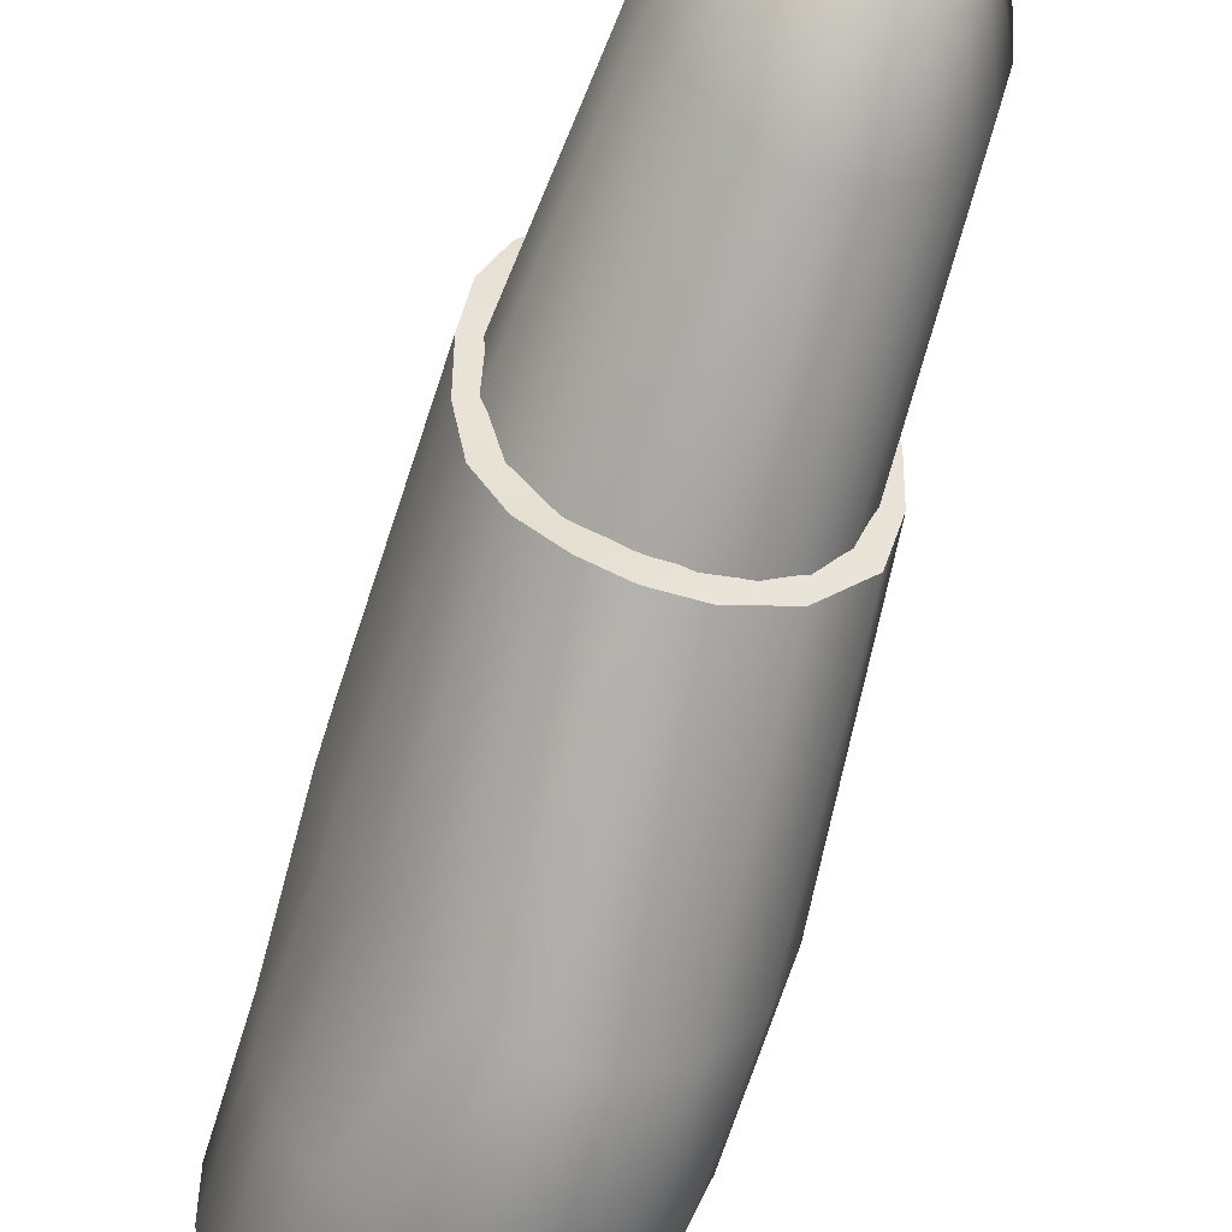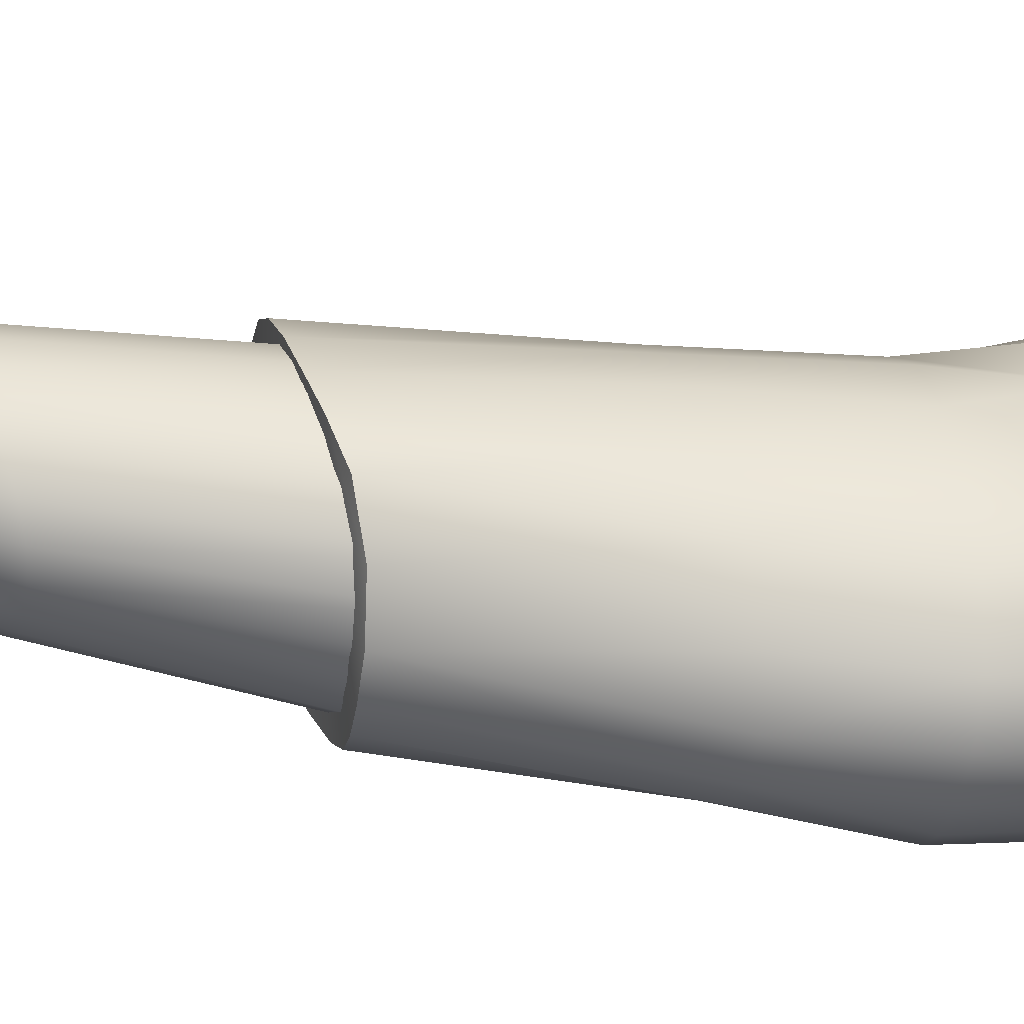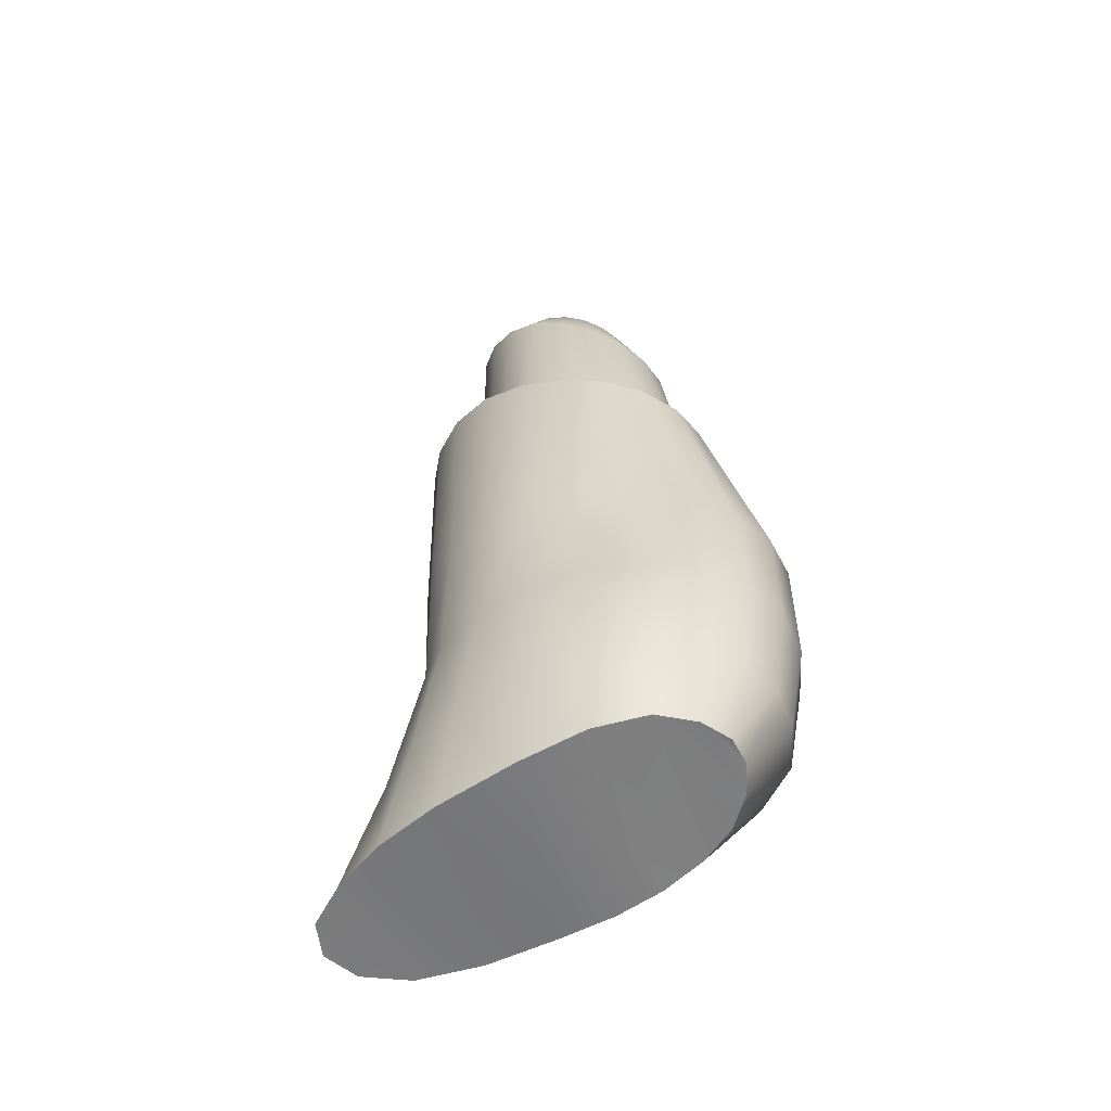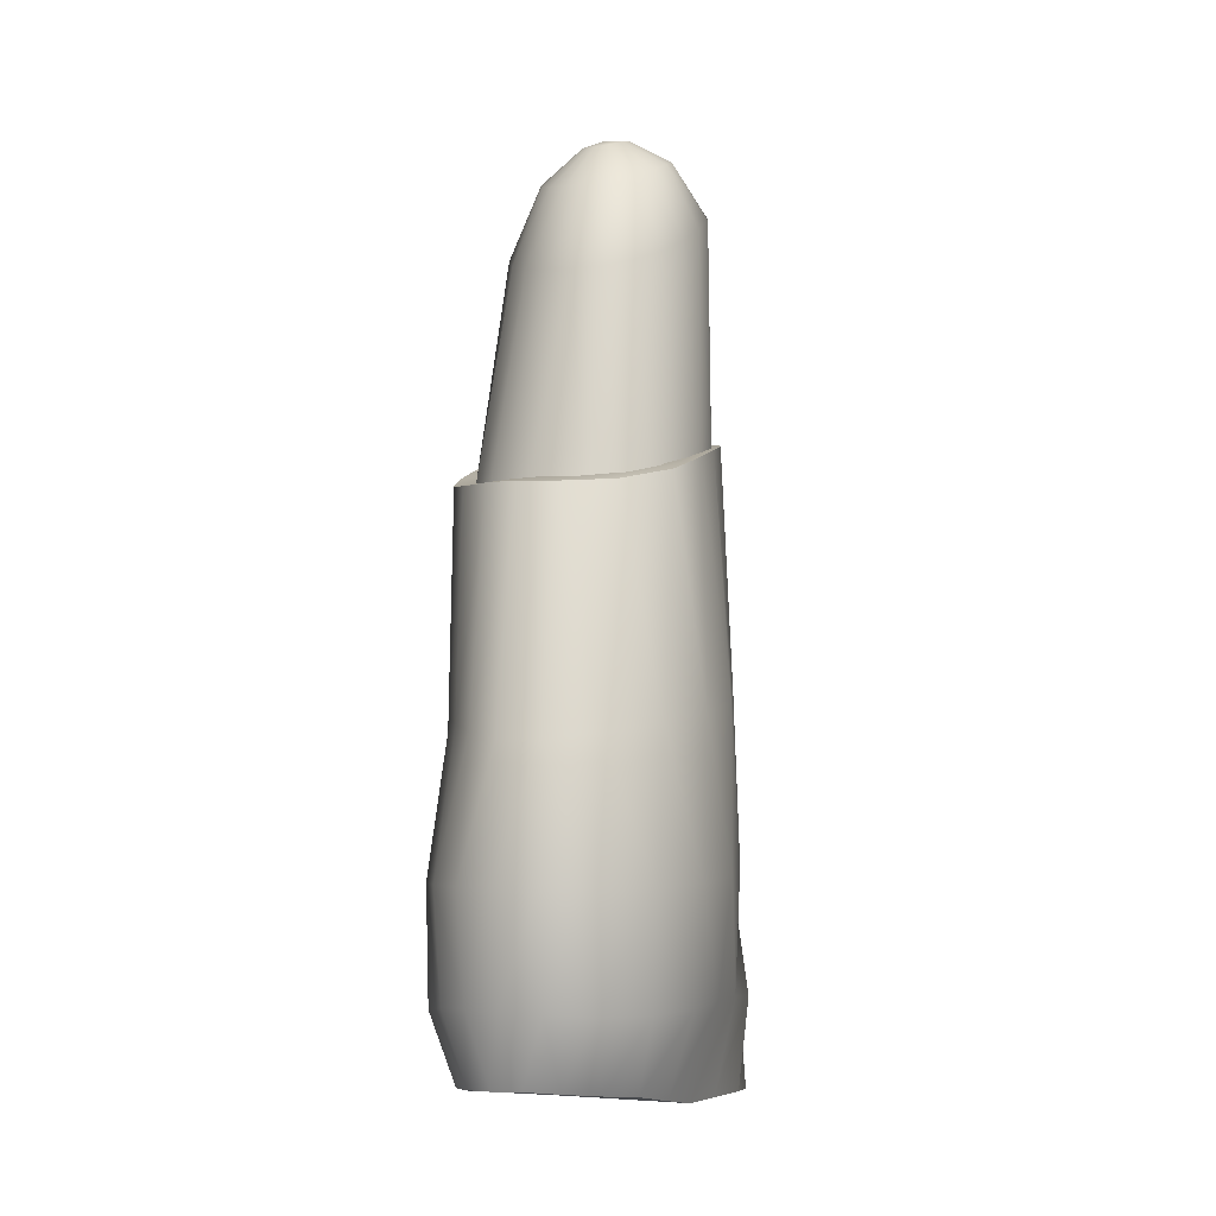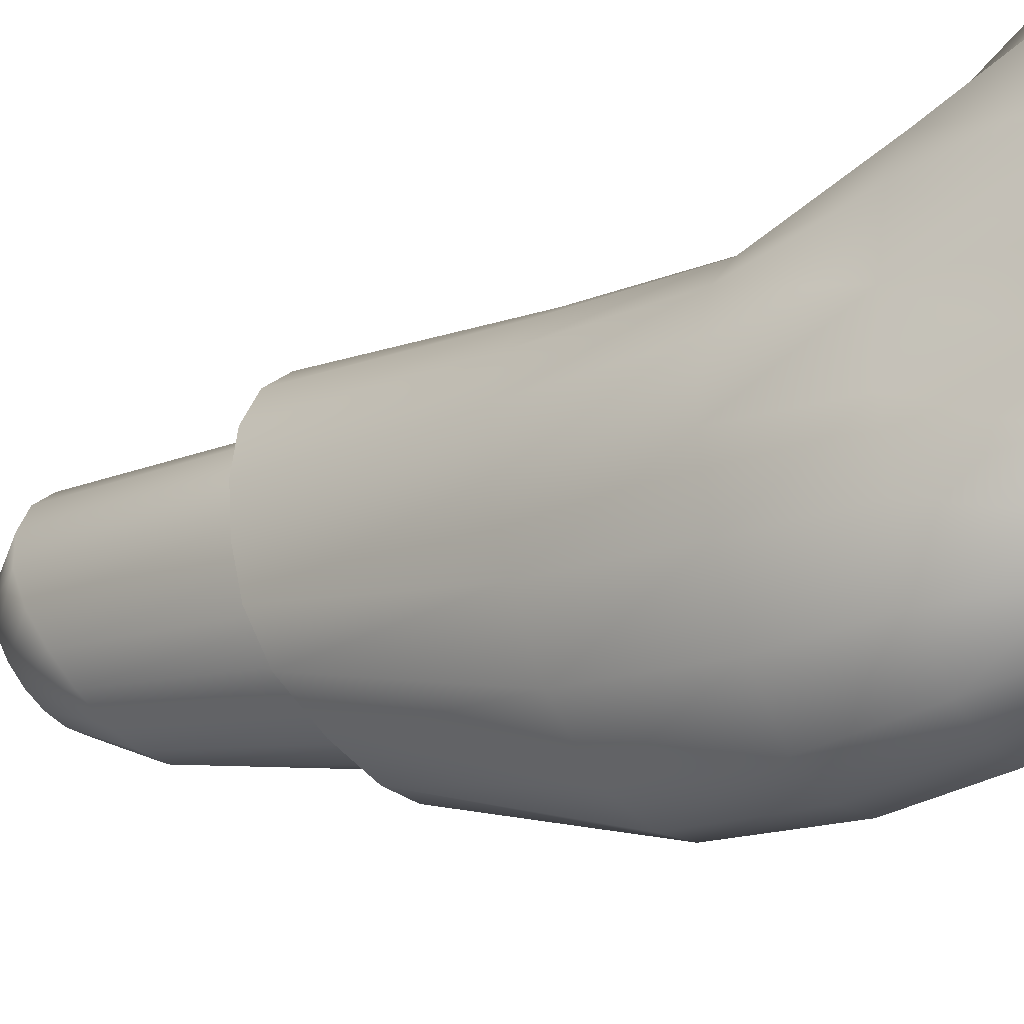
<metadata>
{"format":"obj","ext":"obj","renderer":"f3d","projection":"perspective","resolution":1024,"background":"white","views":[{"elev":-66.5,"azim":163.7,"up":"+Z"},{"elev":-50.8,"azim":-95.4,"up":"+Z"},{"elev":-55.9,"azim":117.3,"up":"+Y"},{"elev":-7.8,"azim":-157.4,"up":"+Y"},{"elev":-17.0,"azim":-49.3,"up":"+Z"}]}
</metadata>
<code>
g default
v -0.2929 -2.634 -0.2402
v -0.2519 -2.608 -0.3523
v -0.1814 -2.603 -0.4206
v -0.1019 -2.601 -0.4548
v -0.02165 -2.598 -0.4541
v 0.05899 -2.607 -0.4228
v 0.1323 -2.617 -0.3663
v 0.1848 -2.628 -0.2873
v 0.2152 -2.653 -0.1908
v 0.2256 -2.677 -0.08425
v 0.2332 -2.674 0.04525
v 0.2258 -2.673 0.1989
v 0.1825 -2.682 0.3372
v 0.1062 -2.688 0.4264
v 0.009255 -2.688 0.4583
v -0.08473 -2.68 0.4312
v -0.1572 -2.674 0.3471
v -0.2199 -2.664 0.232
v -0.2641 -2.662 0.08784
v -0.2931 -2.657 -0.09434
v -0.3629 -2.353 -0.2618
v -0.3126 -2.344 -0.377
v -0.2318 -2.332 -0.4542
v -0.1387 -2.328 -0.507
v -0.03689 -2.333 -0.5363
v 0.07111 -2.339 -0.5281
v 0.1787 -2.349 -0.4869
v 0.2718 -2.348 -0.3882
v 0.3314 -2.339 -0.2528
v 0.3601 -2.329 -0.1046
v 0.3601 -2.327 0.0449
v 0.315 -2.331 0.1702
v 0.2281 -2.332 0.2518
v 0.117 -2.327 0.2942
v -0.004772 -2.323 0.302
v -0.1162 -2.326 0.2806
v -0.2064 -2.335 0.2322
v -0.2778 -2.345 0.1462
v -0.3364 -2.351 0.02024
v -0.3682 -2.351 -0.1225
v -0.3499 -1.894 -0.2755
v -0.3113 -1.91 -0.3938
v -0.2376 -1.921 -0.481
v -0.1432 -1.929 -0.5383
v -0.03712 -1.938 -0.5705
v 0.07793 -1.946 -0.5687
v 0.195 -1.95 -0.5241
v 0.2953 -1.936 -0.4123
v 0.3586 -1.912 -0.2668
v 0.3727 -1.884 -0.1179
v 0.3281 -1.851 0.009261
v 0.2503 -1.815 0.09856
v 0.1574 -1.789 0.1607
v 0.05959 -1.776 0.1991
v -0.03794 -1.778 0.2132
v -0.1307 -1.79 0.1999
v -0.2147 -1.815 0.1586
v -0.2853 -1.846 0.08629
v -0.3349 -1.867 -0.02002
v -0.3548 -1.877 -0.1459
v -0.3341 -1.348 -0.2724
v -0.2969 -1.394 -0.387
v -0.2301 -1.429 -0.4766
v -0.1405 -1.45 -0.5384
v -0.0346 -1.46 -0.5715
v 0.08361 -1.455 -0.5683
v 0.2073 -1.433 -0.5204
v 0.3106 -1.393 -0.4056
v 0.373 -1.344 -0.262
v 0.3805 -1.281 -0.1189
v 0.322 -1.221 0.000215
v 0.2389 -1.178 0.0936
v 0.1453 -1.149 0.1633
v 0.04569 -1.134 0.2074
v -0.05447 -1.129 0.2228
v -0.1496 -1.131 0.2069
v -0.2316 -1.146 0.1565
v -0.2931 -1.181 0.07465
v -0.3303 -1.235 -0.03051
v -0.3434 -1.296 -0.1491
v -0.3103 -0.4195 -0.2131
v -0.2743 -0.4734 -0.3034
v -0.2163 -0.5117 -0.3766
v -0.141 -0.5332 -0.4233
v -0.05562 -0.5368 -0.4403
v 0.03463 -0.5237 -0.4235
v 0.1242 -0.4964 -0.3729
v 0.2039 -0.4588 -0.2957
v 0.2596 -0.4124 -0.2012
v 0.2809 -0.3593 -0.09686
v 0.2659 -0.3062 0.00816
v 0.2186 -0.2628 0.104
v 0.1455 -0.2341 0.1806
v 0.05548 -0.2193 0.2293
v -0.04154 -0.2157 0.2445
v -0.1353 -0.2209 0.2243
v -0.2165 -0.2344 0.1708
v -0.2783 -0.2584 0.08998
v -0.3153 -0.298 -0.008854
v -0.3244 -0.3563 -0.1133
v -0.2133 -0.1749 -0.1812
v -0.1883 -0.2058 -0.242
v -0.1486 -0.2295 -0.2896
v -0.0966 -0.2436 -0.3196
v -0.0362 -0.2473 -0.329
v 0.02715 -0.241 -0.3168
v 0.08683 -0.2258 -0.2841
v 0.1359 -0.2036 -0.2339
v 0.1682 -0.1759 -0.1709
v 0.1801 -0.1456 -0.1011
v 0.1705 -0.1158 -0.03123
v 0.1411 -0.09048 0.03207
v 0.09525 -0.07189 0.08235
v 0.03811 -0.06089 0.1141
v -0.02445 -0.05727 0.1238
v -0.08628 -0.0605 0.1103
v -0.1413 -0.0704 0.07513
v -0.1845 -0.08727 0.02217
v -0.2119 -0.1113 -0.04267
v -0.2216 -0.1417 -0.1127
v -0.0845 -0.05788 -0.133
v -0.07496 -0.06706 -0.1545
v -0.05998 -0.0744 -0.1714
v -0.04093 -0.07909 -0.1819
v -0.01959 -0.08069 -0.1851
v 0.001997 -0.07908 -0.1807
v 0.02169 -0.07449 -0.169
v 0.03747 -0.06742 -0.1512
v 0.04772 -0.05857 -0.129
v 0.05134 -0.04884 -0.1045
v 0.04797 -0.03916 -0.08021
v 0.03797 -0.0305 -0.05839
v 0.0224 -0.02365 -0.04127
v 0.002859 -0.01922 -0.03055
v -0.01869 -0.01756 -0.02734
v -0.04013 -0.0188 -0.03195
v -0.05936 -0.02287 -0.0439
v -0.07456 -0.02946 -0.06198
v -0.08431 -0.03804 -0.08434
v -0.08772 -0.04784 -0.1088
v -0.01789 -0.03688 -0.1065
v 0.3293 -2.884 -0.3066
v 0.2812 -2.863 -0.468
v 0.1985 -2.859 -0.5664
v 0.105 -2.857 -0.6158
v 0.01076 -2.854 -0.6146
v -0.08397 -2.862 -0.5697
v -0.17 -2.87 -0.4883
v -0.2303 -2.879 -0.375
v -0.2622 -2.899 -0.2383
v -0.2718 -2.917 -0.08664
v -0.2787 -2.915 0.09876
v -0.2754 -2.915 0.3235
v -0.2291 -2.923 0.5252
v -0.1395 -2.928 0.6535
v -0.02555 -2.928 0.6996
v 0.08486 -2.921 0.6604
v 0.17 -2.916 0.5394
v 0.2436 -2.908 0.3736
v 0.2956 -2.907 0.1659
v 0.3296 -2.903 -0.09652
v 0.4116 -2.655 -0.3378
v 0.3526 -2.648 -0.5037
v 0.2576 -2.637 -0.6148
v 0.1483 -2.634 -0.691
v 0.02867 -2.638 -0.7331
v -0.09821 -2.643 -0.7214
v -0.2246 -2.652 -0.6619
v -0.331 -2.651 -0.5211
v -0.3802 -2.64 -0.3373
v -0.3804 -2.625 -0.1439
v -0.3601 -2.62 0.05962
v -0.3335 -2.628 0.2557
v -0.256 -2.634 0.3874
v -0.1446 -2.632 0.4591
v -0.008608 -2.63 0.4742
v 0.1218 -2.633 0.4436
v 0.2278 -2.64 0.3738
v 0.3117 -2.648 0.2499
v 0.3815 -2.653 0.06867
v 0.4188 -2.653 -0.1369
v 0.3996 -2.281 -0.3571
v 0.351 -2.294 -0.5279
v 0.2644 -2.302 -0.6534
v 0.1536 -2.309 -0.736
v 0.02893 -2.316 -0.7823
v -0.1062 -2.323 -0.7798
v -0.2437 -2.326 -0.7156
v -0.3588 -2.316 -0.5553
v -0.4162 -2.297 -0.3516
v -0.4249 -2.274 -0.1416
v -0.3831 -2.245 0.04468
v -0.302 -2.216 0.1778
v -0.1978 -2.195 0.2699
v -0.08467 -2.185 0.3261
v 0.0299 -2.186 0.3465
v 0.139 -2.196 0.3273
v 0.2393 -2.217 0.268
v 0.3284 -2.244 0.1647
v 0.3931 -2.264 0.01228
v 0.4152 -2.272 -0.1692
v 0.3779 -1.83 -0.3479
v 0.2996 -1.833 -0.4925
v 0.2178 -1.858 -0.6196
v 0.1266 -1.892 -0.7189
v 0.0183 -1.918 -0.7782
v -0.1135 -1.922 -0.7787
v -0.2582 -1.905 -0.7102
v -0.3757 -1.872 -0.5467
v -0.4265 -1.831 -0.3449
v -0.4231 -1.78 -0.1363
v -0.3671 -1.731 0.04019
v -0.2868 -1.696 0.1751
v -0.1847 -1.673 0.2746
v -0.06835 -1.661 0.3381
v 0.04931 -1.657 0.3602
v 0.1613 -1.658 0.3373
v 0.2628 -1.675 0.2633
v 0.3536 -1.715 0.1404
v 0.4153 -1.771 -0.01717
v 0.4265 -1.818 -0.1869
v 0.3845 -1.091 -0.2685
v 0.3417 -1.139 -0.3975
v 0.2612 -1.163 -0.4998
v 0.1572 -1.173 -0.5685
v 0.04938 -1.18 -0.5984
v -0.07449 -1.187 -0.5812
v -0.2244 -1.179 -0.5082
v -0.3433 -1.137 -0.3858
v -0.3727 -1.079 -0.2445
v -0.3613 -1.028 -0.09659
v -0.3293 -0.9858 0.05162
v -0.2714 -0.9505 0.1891
v -0.1856 -0.9271 0.2995
v -0.07985 -0.915 0.3697
v 0.03423 -0.9121 0.3915
v 0.1459 -0.9164 0.3625
v 0.2473 -0.9279 0.2856
v 0.333 -0.9485 0.1697
v 0.3859 -0.9815 0.02763
v 0.3999 -1.032 -0.1234
g polySurface12
f 1 21 2
f 21 22 2
f 2 22 3
f 22 23 3
f 4 3 24
f 3 23 24
f 5 4 25
f 4 24 25
f 6 5 26
f 5 25 26
f 7 6 27
f 6 26 27
f 8 7 28
f 7 27 28
f 9 8 29
f 8 28 29
f 10 9 30
f 9 29 30
f 11 10 31
f 10 30 31
f 12 11 32
f 11 31 32
f 13 12 33
f 12 32 33
f 14 13 34
f 13 33 34
f 15 14 35
f 14 34 35
f 15 35 16
f 35 36 16
f 16 36 17
f 36 37 17
f 17 37 18
f 37 38 18
f 18 38 19
f 38 39 19
f 19 39 20
f 39 40 20
f 20 40 1
f 40 21 1
f 21 41 22
f 41 42 22
f 22 42 23
f 42 43 23
f 23 43 24
f 43 44 24
f 25 24 45
f 24 44 45
f 26 25 46
f 25 45 46
f 27 26 47
f 26 46 47
f 27 47 28
f 47 48 28
f 28 48 29
f 48 49 29
f 29 49 30
f 49 50 30
f 30 50 31
f 50 51 31
f 31 51 32
f 51 52 32
f 32 52 33
f 52 53 33
f 33 53 34
f 53 54 34
f 34 54 35
f 54 55 35
f 36 35 56
f 35 55 56
f 37 36 57
f 36 56 57
f 38 37 58
f 37 57 58
f 39 38 59
f 38 58 59
f 39 59 40
f 59 60 40
f 21 40 41
f 40 60 41
f 42 41 62
f 41 61 62
f 43 42 63
f 42 62 63
f 44 43 64
f 43 63 64
f 45 44 65
f 44 64 65
f 46 45 66
f 45 65 66
f 46 66 47
f 66 67 47
f 47 67 48
f 67 68 48
f 48 68 49
f 68 69 49
f 49 69 50
f 69 70 50
f 50 70 51
f 70 71 51
f 51 71 52
f 71 72 52
f 52 72 53
f 72 73 53
f 53 73 54
f 73 74 54
f 54 74 55
f 74 75 55
f 56 55 76
f 55 75 76
f 57 56 77
f 56 76 77
f 58 57 78
f 57 77 78
f 59 58 79
f 58 78 79
f 60 59 80
f 59 79 80
f 41 60 61
f 60 80 61
f 62 61 82
f 61 81 82
f 63 62 83
f 62 82 83
f 64 63 84
f 63 83 84
f 65 64 85
f 64 84 85
f 65 85 66
f 85 86 66
f 66 86 67
f 86 87 67
f 67 87 68
f 87 88 68
f 68 88 69
f 88 89 69
f 69 89 70
f 89 90 70
f 70 90 71
f 90 91 71
f 71 91 72
f 91 92 72
f 72 92 73
f 92 93 73
f 73 93 74
f 93 94 74
f 74 94 75
f 94 95 75
f 76 75 96
f 75 95 96
f 77 76 97
f 76 96 97
f 78 77 98
f 77 97 98
f 79 78 99
f 78 98 99
f 80 79 100
f 79 99 100
f 61 80 81
f 80 100 81
f 82 81 102
f 81 101 102
f 83 82 103
f 82 102 103
f 84 83 104
f 83 103 104
f 85 84 105
f 84 104 105
f 85 105 86
f 105 106 86
f 86 106 87
f 106 107 87
f 87 107 88
f 107 108 88
f 88 108 89
f 108 109 89
f 89 109 90
f 109 110 90
f 90 110 91
f 110 111 91
f 91 111 92
f 111 112 92
f 92 112 93
f 112 113 93
f 93 113 94
f 113 114 94
f 95 94 115
f 94 114 115
f 96 95 116
f 95 115 116
f 97 96 117
f 96 116 117
f 98 97 118
f 97 117 118
f 99 98 119
f 98 118 119
f 100 99 120
f 99 119 120
f 81 100 101
f 100 120 101
f 102 101 122
f 101 121 122
f 103 102 123
f 102 122 123
f 104 103 124
f 103 123 124
f 104 124 105
f 124 125 105
f 105 125 106
f 125 126 106
f 106 126 107
f 126 127 107
f 107 127 108
f 127 128 108
f 108 128 109
f 128 129 109
f 109 129 110
f 129 130 110
f 110 130 111
f 130 131 111
f 111 131 112
f 131 132 112
f 113 112 133
f 112 132 133
f 114 113 134
f 113 133 134
f 115 114 135
f 114 134 135
f 115 135 116
f 135 136 116
f 116 136 117
f 136 137 117
f 117 137 118
f 137 138 118
f 119 118 139
f 118 138 139
f 120 119 140
f 119 139 140
f 101 120 121
f 120 140 121
f 121 141 122
f 122 141 123
f 123 141 124
f 124 141 125
f 125 141 126
f 126 141 127
f 127 141 128
f 128 141 129
f 129 141 130
f 130 141 131
f 131 141 132
f 132 141 133
f 133 141 134
f 134 141 135
f 135 141 136
f 136 141 137
f 137 141 138
f 138 141 139
f 139 141 140
f 140 141 121
f 16 17 15
f 15 17 14
f 14 17 13
f 13 17 12
f 17 18 12
f 12 18 11
f 18 19 11
f 11 19 10
f 19 20 10
f 10 20 9
f 20 1 9
f 9 1 8
f 8 1 7
f 1 2 7
f 7 2 6
f 2 3 6
f 6 3 5
f 5 3 4
f 142 143 162
f 143 163 162
f 143 144 163
f 144 164 163
f 164 144 165
f 144 145 165
f 165 145 166
f 145 146 166
f 166 146 167
f 146 147 167
f 167 147 168
f 147 148 168
f 168 148 169
f 148 149 169
f 169 149 170
f 149 150 170
f 170 150 171
f 150 151 171
f 171 151 172
f 151 152 172
f 172 152 173
f 152 153 173
f 173 153 174
f 153 154 174
f 174 154 175
f 154 155 175
f 175 155 176
f 155 156 176
f 156 157 176
f 157 177 176
f 157 158 177
f 158 178 177
f 158 159 178
f 159 179 178
f 159 160 179
f 160 180 179
f 160 161 180
f 161 181 180
f 161 142 181
f 142 162 181
f 162 163 182
f 163 183 182
f 163 164 183
f 164 184 183
f 164 165 184
f 165 185 184
f 185 165 186
f 165 166 186
f 186 166 187
f 166 167 187
f 187 167 188
f 167 168 188
f 188 168 189
f 168 169 189
f 169 170 189
f 170 190 189
f 170 171 190
f 171 191 190
f 171 172 191
f 172 192 191
f 192 172 193
f 172 173 193
f 193 173 194
f 173 174 194
f 174 175 194
f 175 195 194
f 175 176 195
f 176 196 195
f 176 177 196
f 177 197 196
f 177 178 197
f 178 198 197
f 178 179 198
f 179 199 198
f 179 180 199
f 180 200 199
f 180 181 200
f 181 201 200
f 181 162 201
f 162 182 201
f 202 182 203
f 182 183 203
f 203 183 204
f 183 184 204
f 204 184 205
f 184 185 205
f 205 185 206
f 185 186 206
f 206 186 207
f 186 187 207
f 187 188 207
f 188 208 207
f 188 189 208
f 189 209 208
f 189 190 209
f 190 210 209
f 190 191 210
f 191 211 210
f 191 192 211
f 192 212 211
f 192 193 212
f 193 213 212
f 193 194 213
f 194 214 213
f 194 195 214
f 195 215 214
f 195 196 215
f 196 216 215
f 216 196 217
f 196 197 217
f 217 197 218
f 197 198 218
f 218 198 219
f 198 199 219
f 219 199 220
f 199 200 220
f 220 200 221
f 200 201 221
f 221 201 202
f 201 182 202
f 222 202 223
f 202 203 223
f 223 203 224
f 203 204 224
f 224 204 225
f 204 205 225
f 225 205 226
f 205 206 226
f 226 206 227
f 206 207 227
f 207 208 227
f 208 228 227
f 208 209 228
f 209 229 228
f 209 210 229
f 210 230 229
f 210 211 230
f 211 231 230
f 211 212 231
f 212 232 231
f 212 213 232
f 213 233 232
f 213 214 233
f 214 234 233
f 214 215 234
f 215 235 234
f 215 216 235
f 216 236 235
f 236 216 237
f 216 217 237
f 237 217 238
f 217 218 238
f 238 218 239
f 218 219 239
f 239 219 240
f 219 220 240
f 240 220 241
f 220 221 241
f 241 221 222
f 221 202 222
f 156 155 157
f 157 155 158
f 155 154 158
f 154 153 158
f 158 153 159
f 153 152 159
f 159 152 160
f 160 152 161
f 152 151 161
f 151 150 161
f 161 150 142
f 150 149 142
f 142 149 143
f 149 148 143
f 148 147 143
f 143 147 144
f 147 146 144
f 144 146 145
f 229 230 228
f 228 230 227
f 230 231 227
f 227 231 226
f 226 231 225
f 225 231 224
f 224 231 223
f 223 231 222
f 222 231 241
f 231 232 241
f 241 232 240
f 240 232 239
f 232 233 239
f 239 233 238
f 233 234 238
f 238 234 237
f 234 235 237
f 237 235 236

</code>
